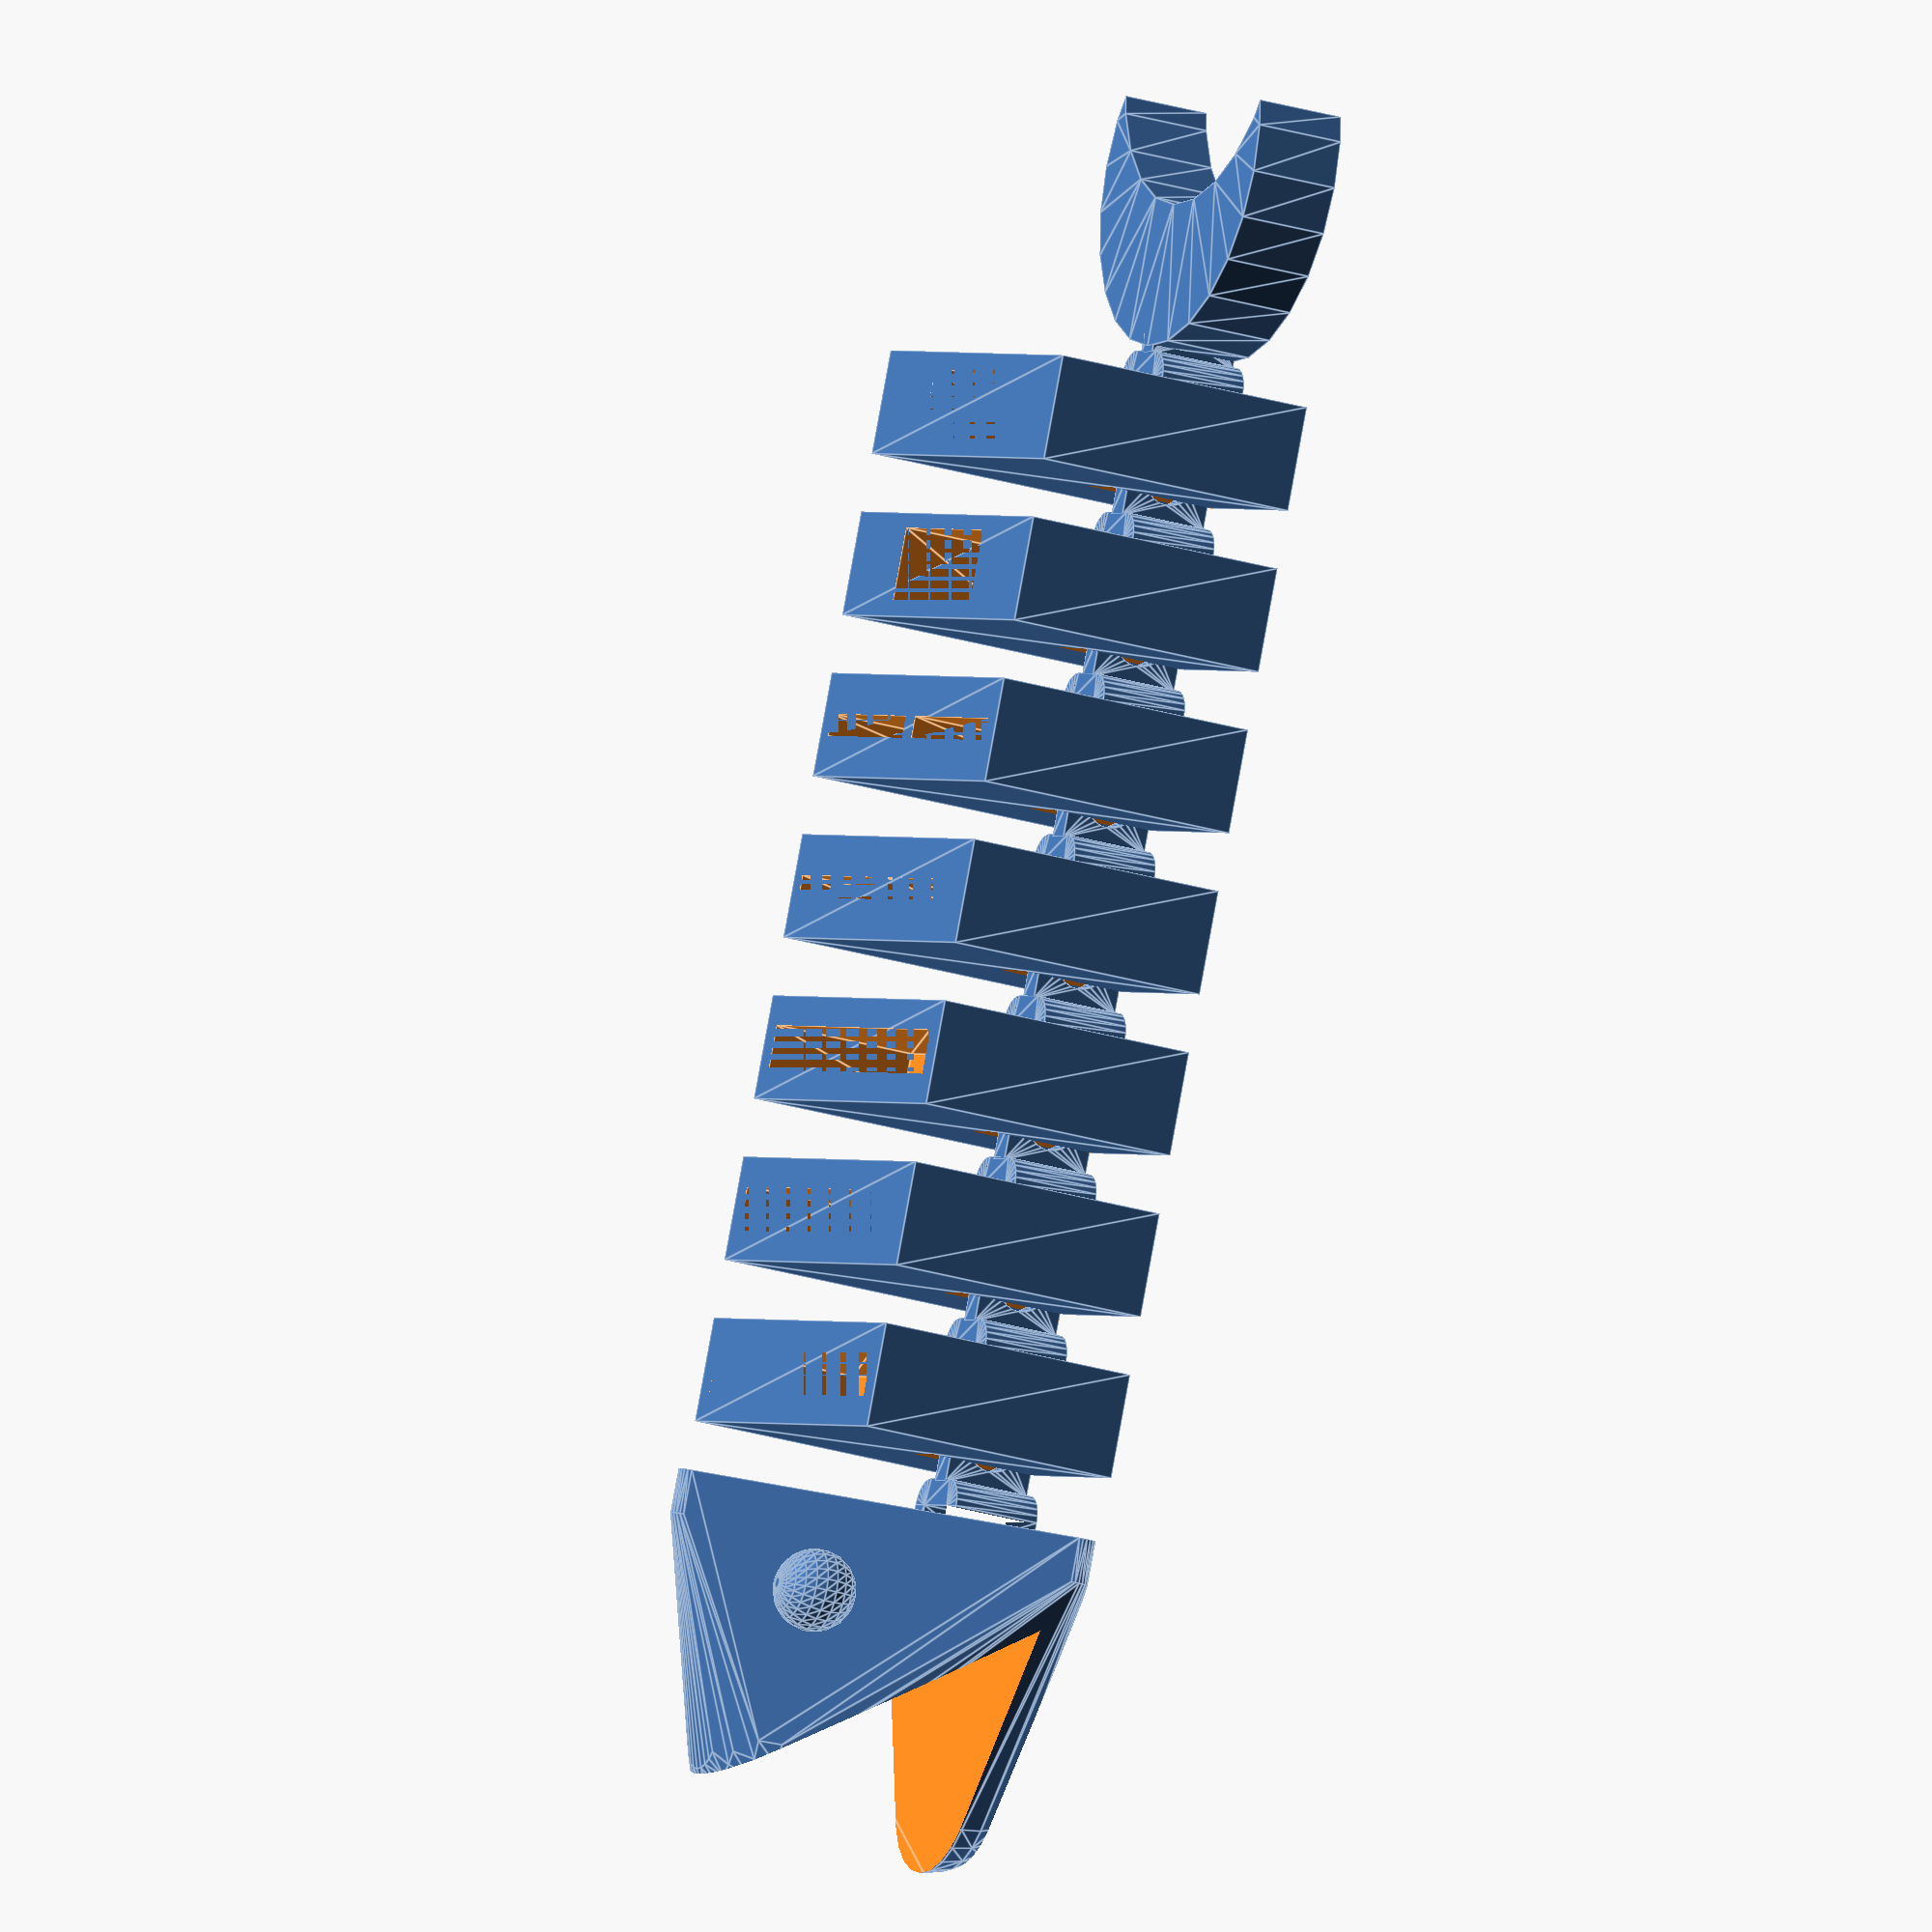
<openscad>
segs_for_sd = 3;
segs_for_micro_sd = 2;
segs_for_usb = 2;
spacing = 0.6;

module triangle(triangle_length, joint_thickness) {
	offset_len = 1;
	radius = 0.5 * triangle_length / cos(30) - offset_len;
	translate([joint_thickness, 0, radius * sin(30) + offset_len]) 
		rotate([0, -90, 0]) 
			linear_extrude(joint_thickness) 
				offset(r = offset_len) 
					circle(radius, $fn = 3);
}

module sd_usb_holder_fish(segs_for_sd, segs_for_micro_sd, spacing) {
    $fn = 24;
	
	joint_thickness = 3; 
	sd_thickness = 1.5;
	sd_inner_length = 25;
	sd_inner_width = 3;
	sd_inner_depth = 10;

    sd_outer_length = sd_inner_length + 2 * sd_thickness;	
	sd_outer_width = sd_inner_width + 2 * sd_thickness + 1;
	
	micro_sd_length = 12;
	micro_sd_thickness = 1.5;
	micro_sd_depth = 8;
	
	usb_length = 12.5; 
	usb_thickness = 5;
	usb_depth = 10;
	

	triangle_length = sd_outer_length;
	half_length = triangle_length / 2;
    double_thickness = joint_thickness * 2;
	
	step = (triangle_length * sin(60) - double_thickness) / (segs_for_sd + 0.4);

	module joint() {
	    translate([joint_thickness * 2 / 3, 0, 0]) union() {
			difference() {
				union() {
					translate([1.5 * joint_thickness - spacing / 2, 0, joint_thickness]) 
						linear_extrude(double_thickness, center = true) difference() {
							offset(r = joint_thickness / 2 + spacing / 2) 
								square([joint_thickness, joint_thickness], center = true);
							square([joint_thickness , joint_thickness + spacing], center = true);
						}
				}
				linear_extrude(double_thickness)   
					square([double_thickness, joint_thickness + spacing], center = true); 
			}

			translate([sd_outer_width * 1.05 + joint_thickness, 0, joint_thickness]) rotate([90, -90, 0])
			linear_extrude(joint_thickness - spacing * 2, center = true) difference() {
				union() {
					circle(joint_thickness);
					translate([-joint_thickness, 0, 0]) 
						square([double_thickness, joint_thickness]);
				}
				circle(joint_thickness / 2.5 + spacing);
			}
		}
		
		translate([sd_outer_width / 6 + spacing / 2, 0, joint_thickness]) rotate([90, 0, 0]) 
			linear_extrude(double_thickness, center = true) 
				circle(joint_thickness / 2.5);
	}

	module fish_body_tail() {
		for(i = [0:(segs_for_sd + segs_for_micro_sd + segs_for_usb) - 1]) {
			translate([(sd_outer_width * 1.6 - spacing / 2) * i, 0, 0]) union() {
			    difference() {
				    if(i < segs_for_sd) {
						difference() {
							translate([sd_outer_width / 2,  0, 0]) 
								linear_extrude(joint_thickness * 2 + spacing + sd_thickness + sd_inner_depth) 
									square([sd_outer_width, sd_outer_length], center = true);
							
							// SD card slot
							translate([sd_outer_width / 2, 0, joint_thickness * 2 + spacing + sd_thickness]) 
								linear_extrude(sd_inner_depth) 		
									square([sd_inner_width, sd_inner_length], center = true);
						}
					} else if(i < segs_for_sd + segs_for_micro_sd) {
					    difference() {
							translate([sd_outer_width / 2,  0, 0]) 
								linear_extrude(joint_thickness * 2 + spacing + sd_thickness + sd_inner_depth) 
									square([sd_outer_width, sd_outer_length], center = true);
							
							// micro SD card slot
							translate([sd_outer_width / 2, micro_sd_length / 2 + sd_thickness / 2, joint_thickness * 2 + spacing + sd_thickness + sd_inner_depth - micro_sd_depth]) 
								linear_extrude(micro_sd_depth) 		
									square([micro_sd_thickness, micro_sd_length], center = true);
									
							translate([sd_outer_width / 2, -micro_sd_length / 2 - sd_thickness / 2, joint_thickness * 2 + spacing + sd_thickness + sd_inner_depth - micro_sd_depth]) 
								linear_extrude(micro_sd_depth) 		
									square([micro_sd_thickness, micro_sd_length], center = true);
						}
					} else {
					    difference() {
							translate([sd_outer_width / 2,  0, 0]) 
								linear_extrude(joint_thickness * 2 + spacing + sd_thickness + sd_inner_depth) 
									square([sd_outer_width, sd_outer_length], center = true);
							
							// USB slot
							translate([sd_outer_width / 2, 0, joint_thickness * 2 + spacing + sd_thickness]) 
								linear_extrude(usb_depth) 		
									square([usb_thickness, usb_length], center = true);
						}
					}
					
					
					linear_extrude(sd_outer_width + spacing) 
							square([sd_outer_width * 2, sd_outer_width / 2], center = true); 
				}
				joint();
			}
		}
		
		// tail
		translate([(sd_outer_width * 1.6 - spacing / 2) * (segs_for_sd + segs_for_micro_sd + segs_for_usb + 1), 0, 0])
		linear_extrude(double_thickness) union() {
			difference() {
				circle(joint_thickness * 4);
				translate([joint_thickness * 3.2, 0, 0]) circle(joint_thickness * 4);
			}
		}
	}

	module head() {
	    r = triangle_length * sin(60) / 4;
		difference() {
			hull() {
				triangle(triangle_length, joint_thickness);
				
				translate([-half_length, 0, half_length]) sphere(r);
				
				translate([-half_length, 0, joint_thickness]) sphere(r);
			}
			
			// flatten chin
			translate([0, 0, -half_length])
			    linear_extrude(half_length) 
				    square([triangle_length * 2, triangle_length], center = true);
			
			// mouth
			scale([1, 1, 0.75]) 
			    translate([-triangle_length / 1.425, 0, triangle_length / 2.25])
			        rotate([0, -90, 90])
   					    linear_extrude(triangle_length * 2, center = true)  
						    circle(triangle_length / 1.5, $fn = 3);
		}

		// eyes
		translate([-triangle_length / 8, triangle_length / 5, triangle_length / 1.75]) 
			sphere(triangle_length / 10);
			
		translate([-triangle_length / 8, -triangle_length / 5, triangle_length / 1.75]) 
			sphere(triangle_length / 10);
	}

	fish_body_tail();
	translate([-sd_outer_width - spacing / 2, 0, 0]) head();
	translate([-sd_outer_width * 1.55, 0, 0]) joint();
}

sd_usb_holder_fish(segs_for_sd, segs_for_micro_sd, spacing);












</openscad>
<views>
elev=25.4 azim=293.7 roll=63.5 proj=o view=edges
</views>
